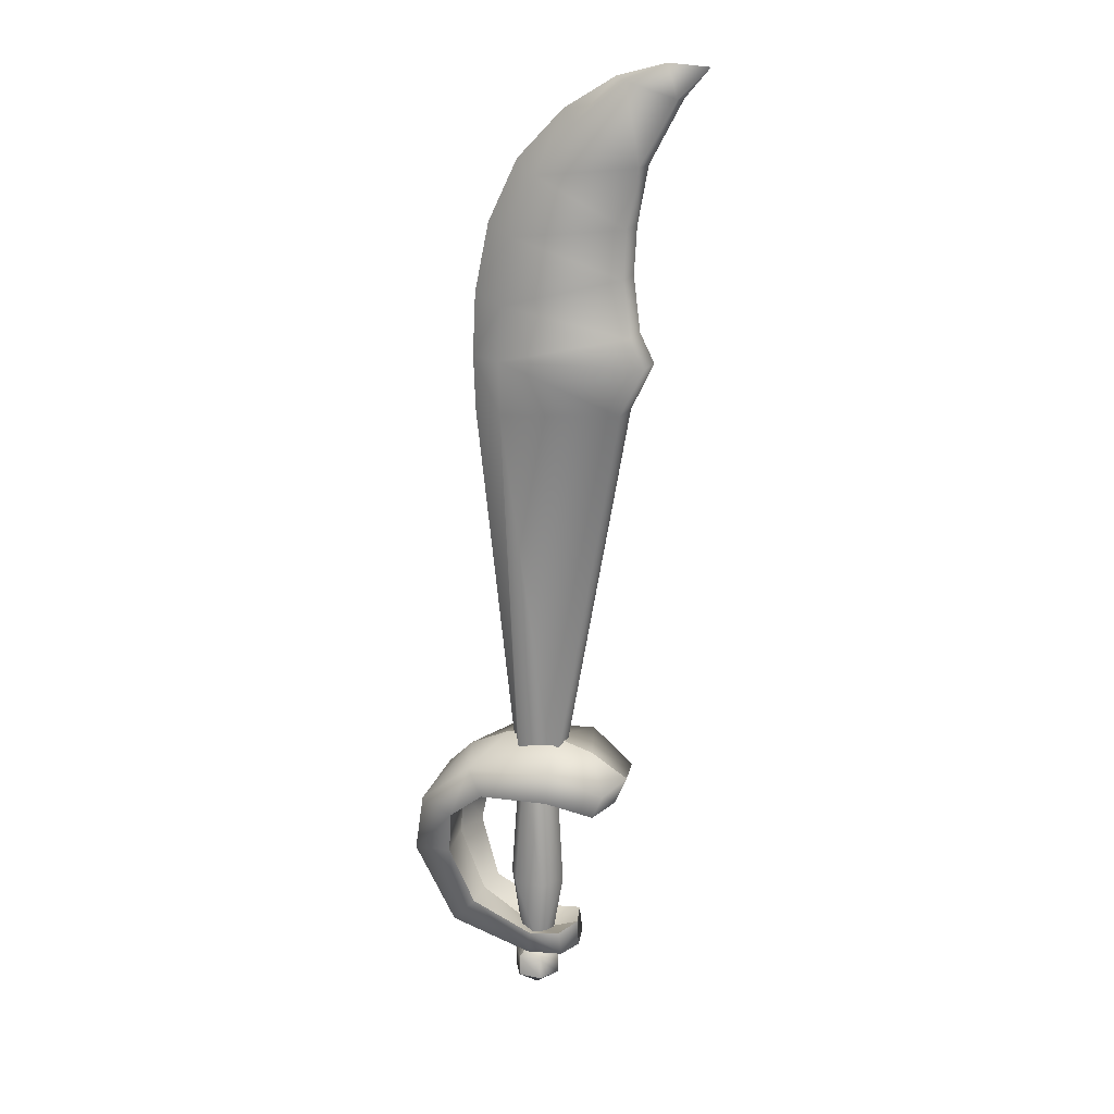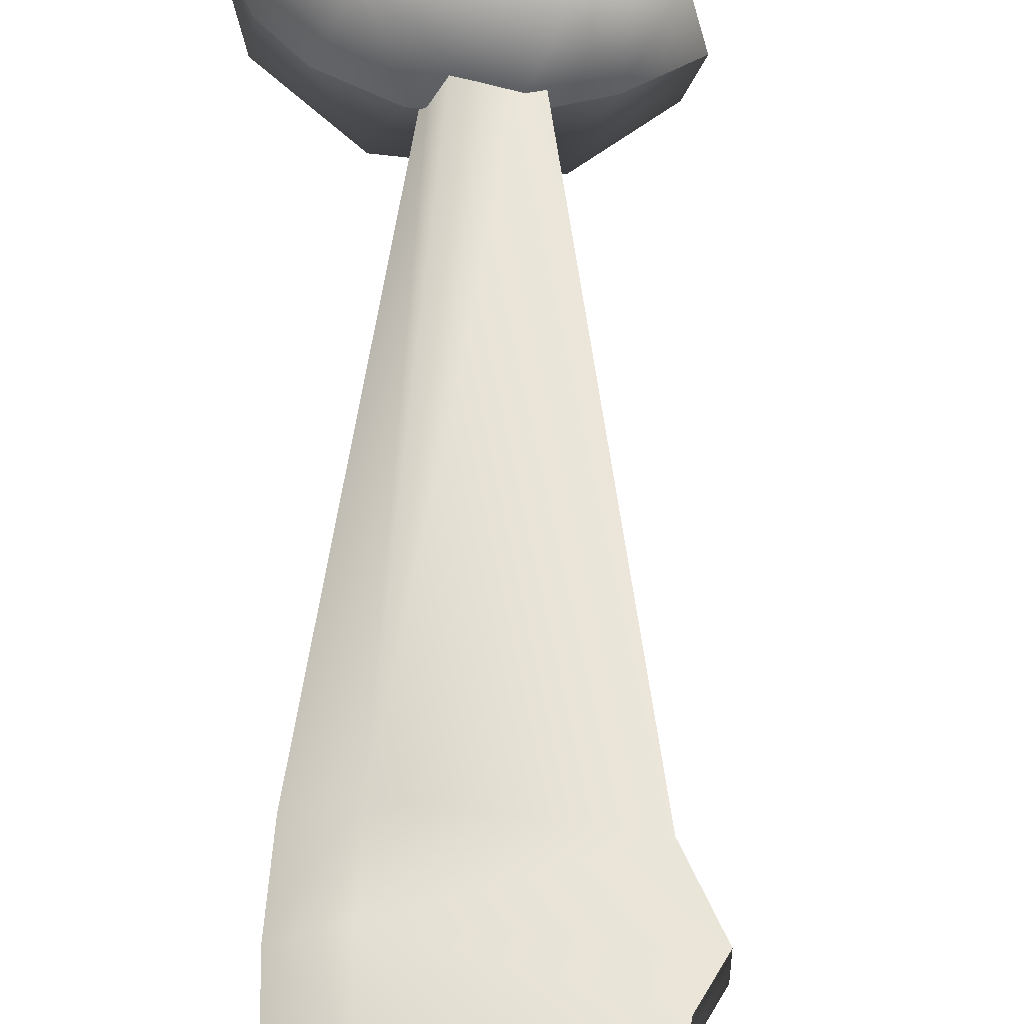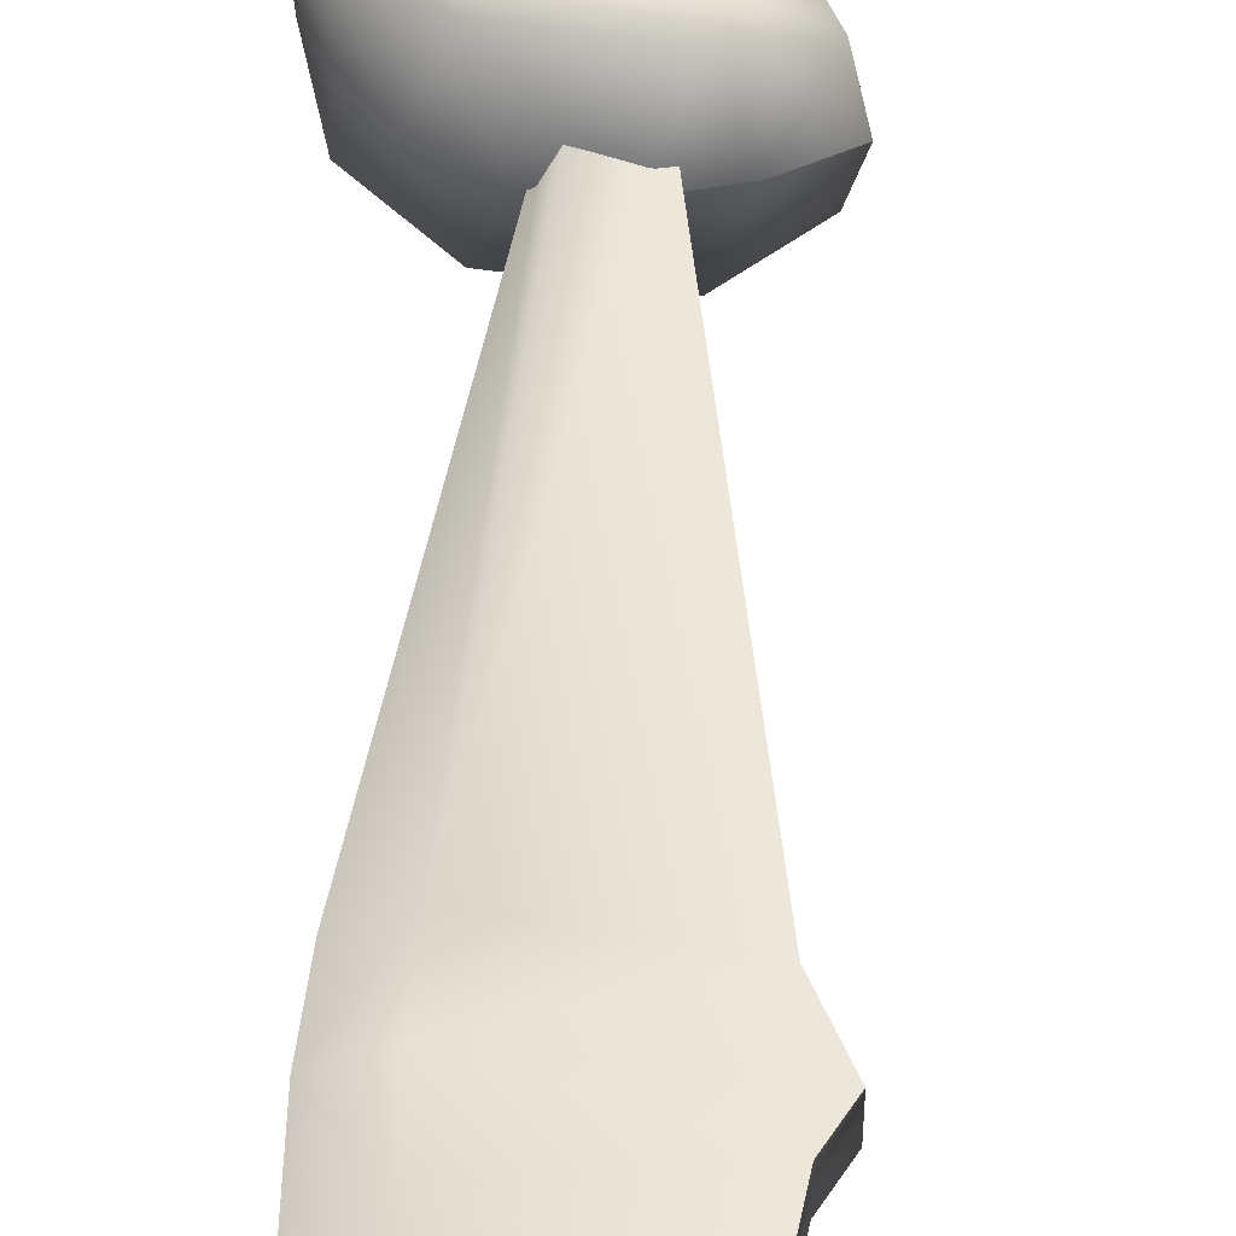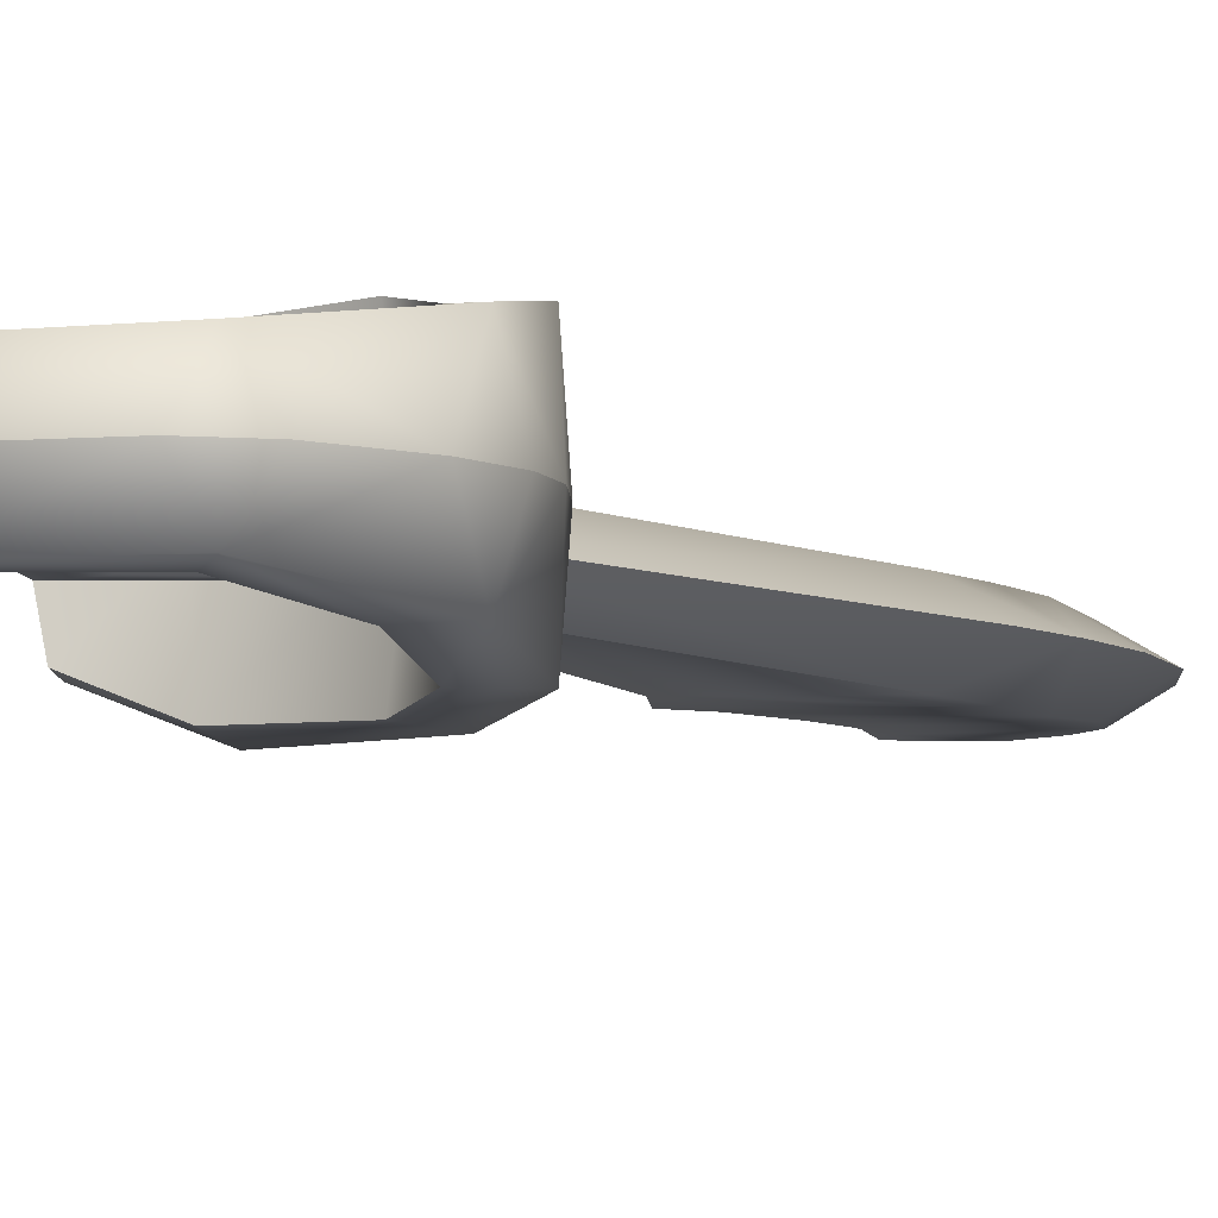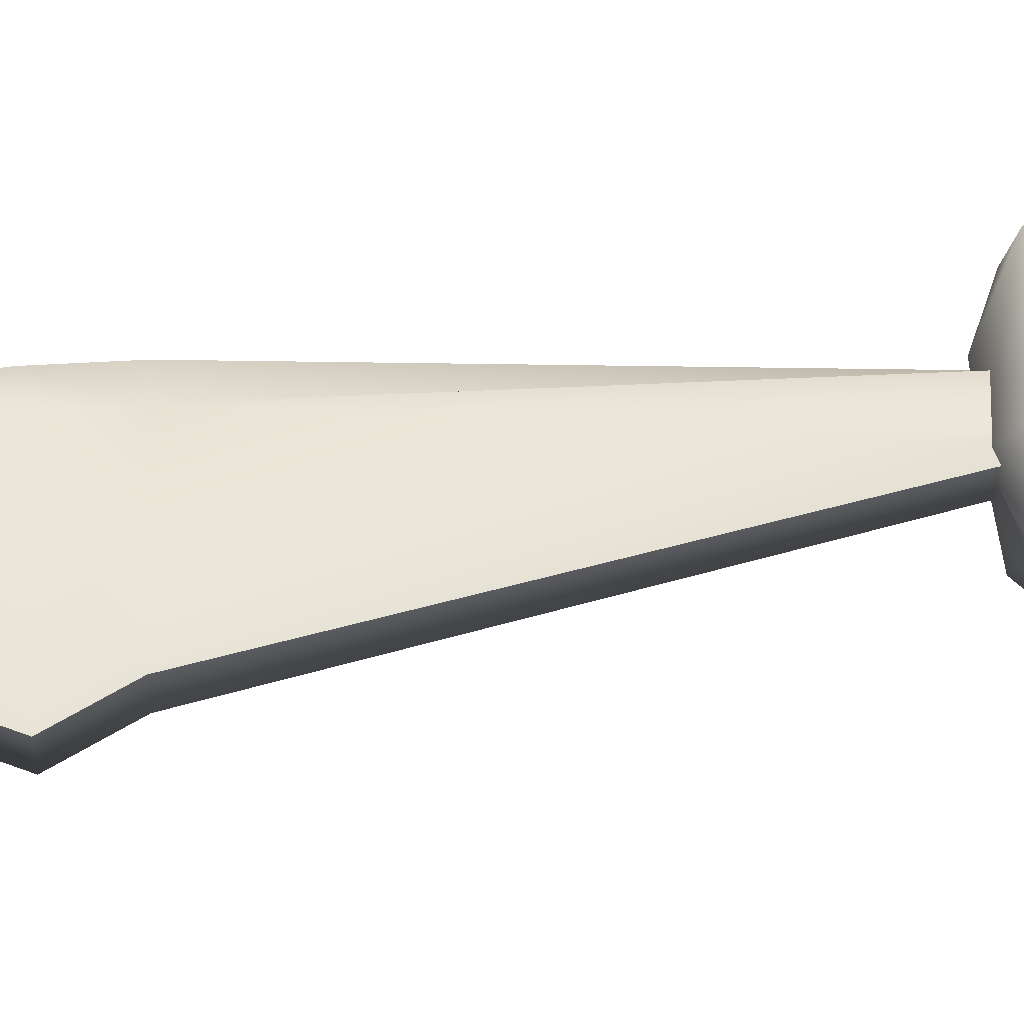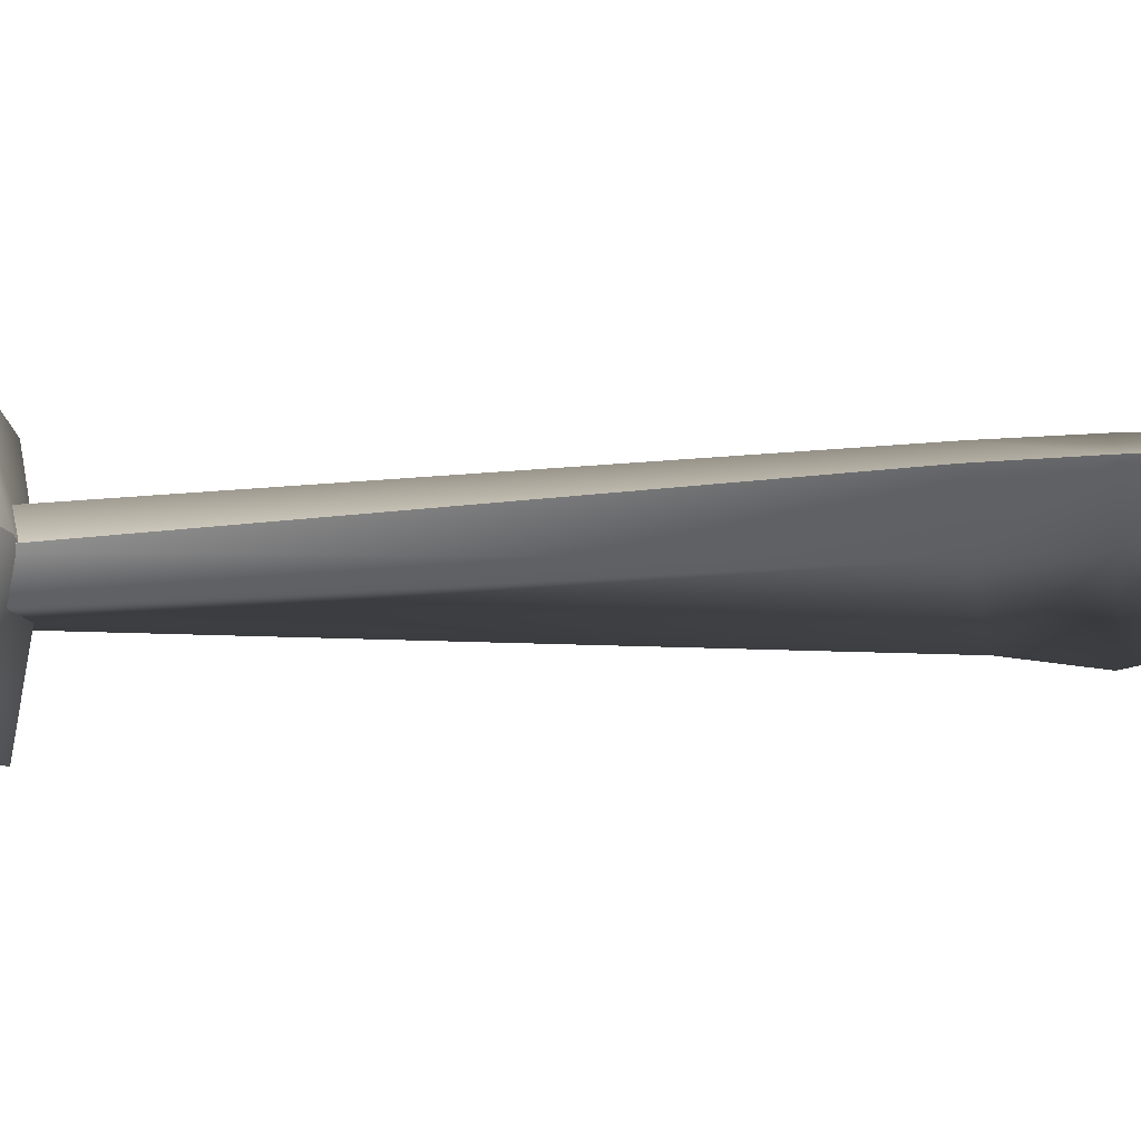
<metadata>
{"format":"obj","ext":"obj","renderer":"f3d","projection":"perspective","resolution":1024,"background":"white","views":[{"elev":19.0,"azim":21.4,"up":"+Z"},{"elev":60.9,"azim":2.0,"up":"+Y"},{"elev":51.0,"azim":4.0,"up":"+Y"},{"elev":-6.9,"azim":-151.2,"up":"+Y"},{"elev":60.0,"azim":83.4,"up":"+Y"},{"elev":-20.4,"azim":-86.1,"up":"+Y"}]}
</metadata>
<code>
g
v  -0.3335 -0.3053 -0.9882
v  -0.4523 0.09805 -1.002
v  -0.9008 -0.3073 -1.214
v  -0.9189 0.09993 -1.063
v  -1.717 -0.3032 -0.7338
v  -1.688 0.1258 -0.7382
v  -1.997 0.2943 0.007144
v  -2.063 -0.2961 0.08073
v  -2.009 -0.2912 0.655
v  -1.9 0.4426 0.6479
v  -1.476 -0.2873 1.108
v  -1.399 0.5715 1.014
v  -0.4328 -0.2872 1.144
v  -0.4664 0.5349 1.058
v  0.06434 0.2933 0.8695
v  0.1866 -0.2891 0.8936
v  0.06411 -0.8228 0.8893
v  -0.4328 -0.2872 1.144
v  0.1866 -0.2891 0.8936
v  -0.4993 -1.065 1.103
v  -1.476 -0.2873 1.108
v  -1.404 -1.089 1.056
v  -1.877 -1.022 0.6698
v  -2.009 -0.2912 0.655
v  -1.981 -0.8599 0.04643
v  -2.063 -0.2961 0.08073
v  -1.688 -0.7291 -0.7295
v  -1.717 -0.3032 -0.7338
v  -0.8758 -0.7162 -1.064
v  -0.9008 -0.3073 -1.214
v  -0.4502 -0.6977 -0.9892
v  -0.3335 -0.3053 -0.9882
v  -1.055 -0.6417 -1.783
v  -0.7482 -0.6417 -1.783
v  -1.055 -0.6369 -1.506
v  -0.7482 -0.6369 -1.506
v  -0.5948 -0.3761 -1.787
v  -0.9016 -0.3676 -1.296
v  -0.5948 -0.3713 -1.51
v  -0.7482 -0.1105 -1.792
v  -0.7482 -0.1057 -1.515
v  -0.9016 -0.3798 -2.001
v  -0.7482 -0.6417 -1.783
v  -1.055 -0.6417 -1.783
v  -1.208 -0.3761 -1.787
v  -1.055 -0.1105 -1.792
v  -1.055 -0.1105 -1.792
v  -1.055 -0.1057 -1.515
v  -1.208 -0.3761 -1.787
v  -1.208 -0.3713 -1.51
v  -1.055 -0.6369 -1.506
v  -1.055 -0.6417 -1.783
v  0.8698 -0.02313 10.05
v  0.6915 -0.1494 10.47
v  1.227 -0.15 10.43
v  0.2309 0.003448 10.25
v  0.0603 -0.1523 10.3
v  0.4286 0.007719 9.251
v  -0.3911 0.02479 9.749
v  -0.6134 -0.1593 9.893
v  -0.8852 0.04872 9.1
v  0.289 0.01484 8.515
v  -1.213 -0.17 9.274
v  -1.188 0.07016 8.346
v  -1.596 -0.1837 8.48
v  0.2526 0.01493 7.908
v  -1.781 -0.1991 7.586
v  -1.306 0.0947 7.489
v  0.3481 0.006623 7.196
v  -1.814 -0.213 6.782
v  -1.337 0.08218 6.787
v  0.5409 0.000231 6.825
v  0.2459 -0.01027 6.217
v  -1.324 0.068 6.097
v  -1.779 -0.2255 6.06
v  -0.618 -0.1358 1.197
v  -1.193 -0.3079 1.194
v  -1.06 -0.05172 1.195
v  -0.3146 -0.3083 -1.332
v  -0.4523 0.09805 -1.002
v  -0.3335 -0.3053 -0.9882
v  -0.4178 0.1131 -1.339
v  -0.6877 -0.3093 -1.447
v  -0.9189 0.09993 -1.063
v  -0.9328 0.1021 -1.378
v  -1.119 -0.3092 -1.437
v  -1.688 0.1258 -0.7382
v  -1.834 -0.3073 -1.214
v  -1.992 0.117 -1.069
v  -2.183 -0.3045 -0.8925
v  -1.997 0.2943 0.007144
v  -2.456 -0.2989 -0.2403
v  -2.486 0.3014 0.004287
v  -2.518 -0.2946 0.2548
v  -1.9 0.4426 0.6479
v  -2.44 -0.2913 0.6364
v  -2.284 0.4536 0.8527
v  -2.207 -0.2873 1.104
v  -1.875 -0.2845 1.428
v  -1.57 0.5638 1.431
v  -1.33 -0.2823 1.683
v  -1.399 0.5715 1.014
v  -0.71 -0.2809 1.711
v  -0.424 0.5593 1.533
v  -0.4664 0.5349 1.058
v  -0.1445 -0.283 1.556
v  0.2075 0.3211 1.191
v  0.06434 0.2933 0.8695
v  0.3467 -0.2859 1.269
v  0.1866 -0.2891 0.8936
v  -0.618 -0.1358 1.197
v  0.2459 -0.01027 6.217
v  -0.618 -0.4798 1.202
v  0.2459 -0.4352 6.224
v  0.5409 0.000231 6.825
v  -1.324 -0.5175 6.107
v  -1.06 -0.5639 1.204
v  -1.193 -0.3079 1.194
v  -1.779 -0.2255 6.06
v  -1.814 -0.213 6.782
v  0.5409 -0.4247 6.832
v  -1.337 -0.5079 6.798
v  0.3481 -0.4183 7.203
v  0.3481 0.006623 7.196
v  -1.306 -0.4962 7.499
v  -1.781 -0.1991 7.586
v  0.2526 -0.402 7.915
v  0.2526 0.01493 7.908
v  -1.188 -0.4421 8.355
v  -1.596 -0.1837 8.48
v  -1.213 -0.17 9.274
v  0.289 -0.3809 8.522
v  0.289 0.01484 8.515
v  -0.8852 -0.3946 9.107
v  -0.6134 -0.1593 9.893
v  0.4286 -0.3484 9.257
v  0.4286 0.007719 9.251
v  -0.3911 -0.3483 9.756
v  0.0603 -0.1523 10.3
v  0.8698 -0.2899 10.06
v  0.8698 -0.02313 10.05
v  1.227 -0.15 10.43
v  0.6915 -0.1494 10.47
v  0.2309 -0.3096 10.26
v  -1.111 -0.3535 -1.358
v  -1.009 -0.5304 -1.355
v  -1.279 -0.3363 -0.3605
v  -1.093 -0.6596 -0.3546
v  -0.8047 -0.5304 -1.355
v  -1.043 -0.4928 1.192
v  -1.178 -0.3096 1.188
v  -0.7208 -0.6596 -0.3546
v  -0.7711 -0.4928 1.192
v  -0.5348 -0.3363 -0.3605
v  -0.7026 -0.3535 -1.358
v  -0.6353 -0.3096 1.188
v  -0.8047 -0.1767 -1.362
v  -0.7711 -0.1263 1.185
v  -0.7208 -0.01307 -0.3658
v  -1.009 -0.1767 -1.362
v  -1.093 -0.01307 -0.3658
v  -1.043 -0.1263 1.185
v  -1.279 -0.3363 -0.3605
v  -1.111 -0.3535 -1.358
v  -1.178 -0.3096 1.188
v  0.3467 -0.2859 1.269
v  0.2075 -0.8418 1.211
v  0.1866 -0.2891 0.8936
v  0.06411 -0.8228 0.8893
v  -0.1445 -0.283 1.556
v  -0.4993 -1.065 1.103
v  -0.4268 -1.121 1.546
v  -0.71 -0.2809 1.711
v  -1.404 -1.089 1.056
v  -1.571 -1.118 1.446
v  -1.33 -0.2823 1.683
v  -1.877 -1.022 0.6698
v  -1.875 -0.2845 1.428
v  -2.282 -1.031 0.862
v  -2.207 -0.2873 1.104
v  -2.44 -0.2913 0.6364
v  -2.477 -0.8656 0.01606
v  -2.518 -0.2946 0.2548
v  -1.981 -0.8599 0.04643
v  -2.456 -0.2989 -0.2403
v  -1.992 -0.7161 -1.062
v  -2.183 -0.3045 -0.8925
v  -1.688 -0.7291 -0.7295
v  -1.834 -0.3073 -1.214
v  -0.9045 -0.7052 -1.36
v  -1.119 -0.3092 -1.437
v  -0.8758 -0.7162 -1.064
v  -0.6877 -0.3093 -1.447
v  -0.4154 -0.7118 -1.291
v  -0.4502 -0.6977 -0.9892
v  -0.3146 -0.3083 -1.332
v  -0.3335 -0.3053 -0.9882
g "mesh0"
f 1 2 3
f 3 2 4
f 3 4 5
f 5 4 6
f 7 5 6
f 8 5 7
f 8 7 9
f 9 7 10
f 9 10 11
f 11 10 12
f 11 12 13
f 13 12 14
f 14 15 13
f 13 15 16
f 17 18 19
f 20 18 17
f 20 21 18
f 22 21 20
f 22 23 21
f 21 23 24
f 23 25 24
f 24 25 26
f 25 27 26
f 26 27 28
f 27 29 28
f 28 29 30
f 29 31 30
f 30 31 32
f 33 34 35
f 35 34 36
f 34 37 36
f 35 36 38
f 36 37 39
f 36 39 38
f 37 40 39
f 39 41 38
f 39 40 41
f 40 37 42
f 37 43 42
f 43 44 42
f 44 45 42
f 45 46 42
f 46 40 42
f 40 47 41
f 41 47 48
f 41 48 38
f 47 49 48
f 48 50 38
f 48 49 50
f 50 51 38
f 49 52 50
f 50 52 51
f 53 54 55
f 56 54 53
f 56 57 54
f 58 56 53
f 59 57 56
f 59 56 58
f 60 57 59
f 58 61 59
f 61 60 59
f 62 61 58
f 63 60 61
f 62 64 61
f 64 63 61
f 65 63 64
f 66 64 62
f 64 67 65
f 66 68 64
f 68 67 64
f 69 68 66
f 68 70 67
f 69 71 68
f 71 70 68
f 72 71 69
f 73 71 72
f 74 70 71
f 74 71 73
f 75 70 74
f 76 74 73
f 74 77 75
f 78 74 76
f 78 77 74
f 79 80 81
f 82 80 79
f 83 82 79
f 80 82 84
f 85 82 83
f 84 82 85
f 85 83 86
f 84 85 87
f 88 85 86
f 87 85 89
f 89 85 88
f 89 88 90
f 87 89 91
f 92 89 90
f 91 89 93
f 93 89 92
f 93 92 94
f 91 93 95
f 96 93 94
f 97 93 96
f 95 93 97
f 97 96 98
f 99 97 98
f 100 95 97
f 100 97 99
f 100 99 101
f 102 95 100
f 103 100 101
f 104 102 100
f 104 100 103
f 105 102 104
f 104 103 106
f 104 107 105
f 104 106 107
f 105 107 108
f 107 106 109
f 107 110 108
f 109 110 107
f 111 112 113
f 113 112 114
f 112 115 114
f 114 116 113
f 113 116 117
f 117 116 118
f 118 116 119
f 116 120 119
f 114 115 121
f 114 122 116
f 121 122 114
f 122 120 116
f 121 115 123
f 123 122 121
f 123 115 124
f 122 125 120
f 125 122 123
f 120 125 126
f 123 124 127
f 127 125 123
f 127 124 128
f 125 129 126
f 129 125 127
f 126 129 130
f 130 129 131
f 127 128 132
f 132 129 127
f 132 128 133
f 131 129 134
f 134 129 132
f 131 134 135
f 132 133 136
f 136 134 132
f 136 133 137
f 135 134 138
f 138 134 136
f 135 138 139
f 136 137 140
f 140 137 141
f 140 141 142
f 143 140 142
f 138 136 144
f 144 136 140
f 139 138 144
f 144 140 143
f 139 144 143
f 145 146 147
f 147 146 148
f 146 149 148
f 147 150 151
f 148 150 147
f 148 152 150
f 148 149 152
f 150 152 153
f 149 154 152
f 152 154 153
f 155 154 149
f 153 154 156
f 155 157 154
f 154 158 156
f 154 157 159
f 159 158 154
f 157 160 159
f 159 161 158
f 159 160 161
f 158 161 162
f 160 163 161
f 161 163 162
f 164 163 160
f 162 163 165
f 166 167 168
f 168 167 169
f 166 170 167
f 167 171 169
f 167 170 172
f 172 171 167
f 170 173 172
f 172 174 171
f 173 175 172
f 175 174 172
f 176 175 173
f 175 177 174
f 176 178 175
f 178 179 175
f 179 177 175
f 180 179 178
f 180 181 179
f 182 177 179
f 181 182 179
f 183 182 181
f 177 182 184
f 183 185 182
f 182 186 184
f 182 185 186
f 186 185 187
f 184 186 188
f 187 189 186
f 186 190 188
f 186 189 190
f 190 189 191
f 188 190 192
f 191 193 190
f 190 194 192
f 190 193 194
f 192 194 195
f 194 193 196
f 194 197 195
f 196 197 194
g

</code>
